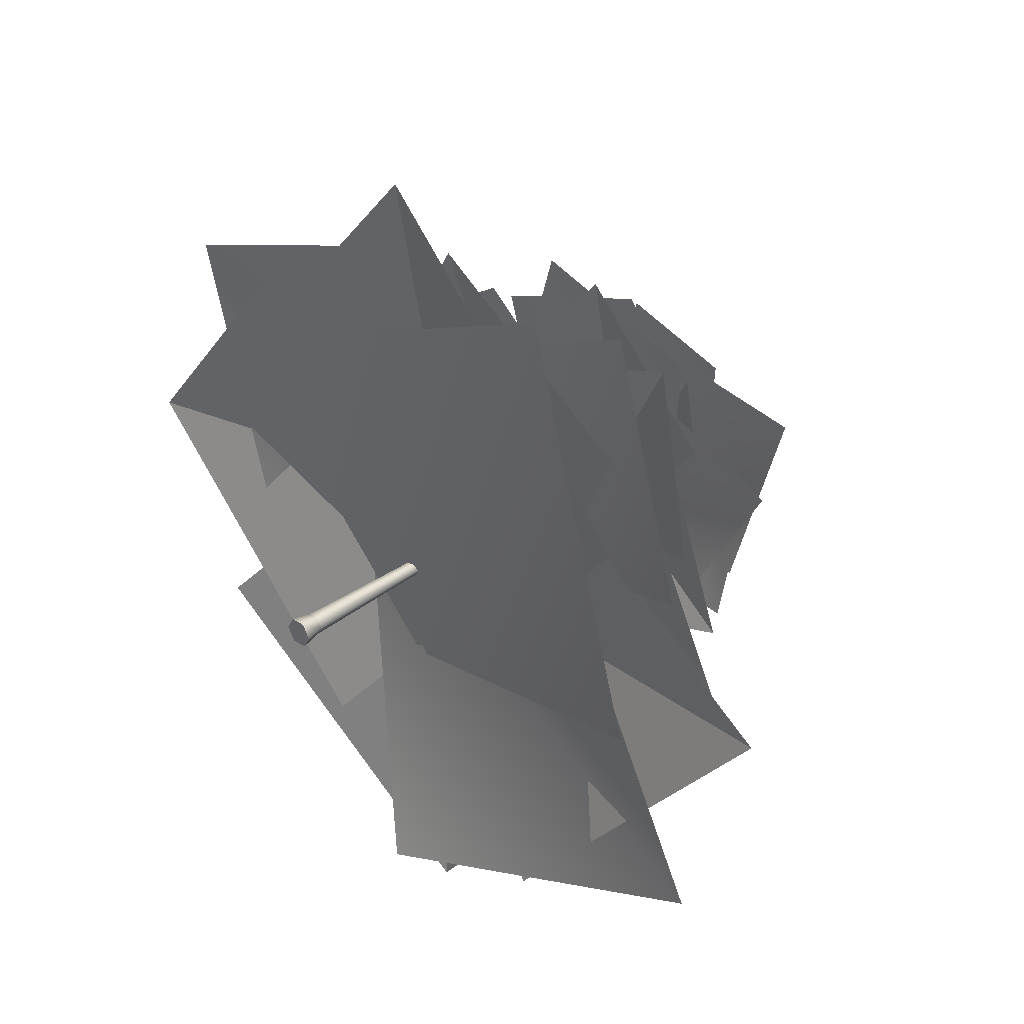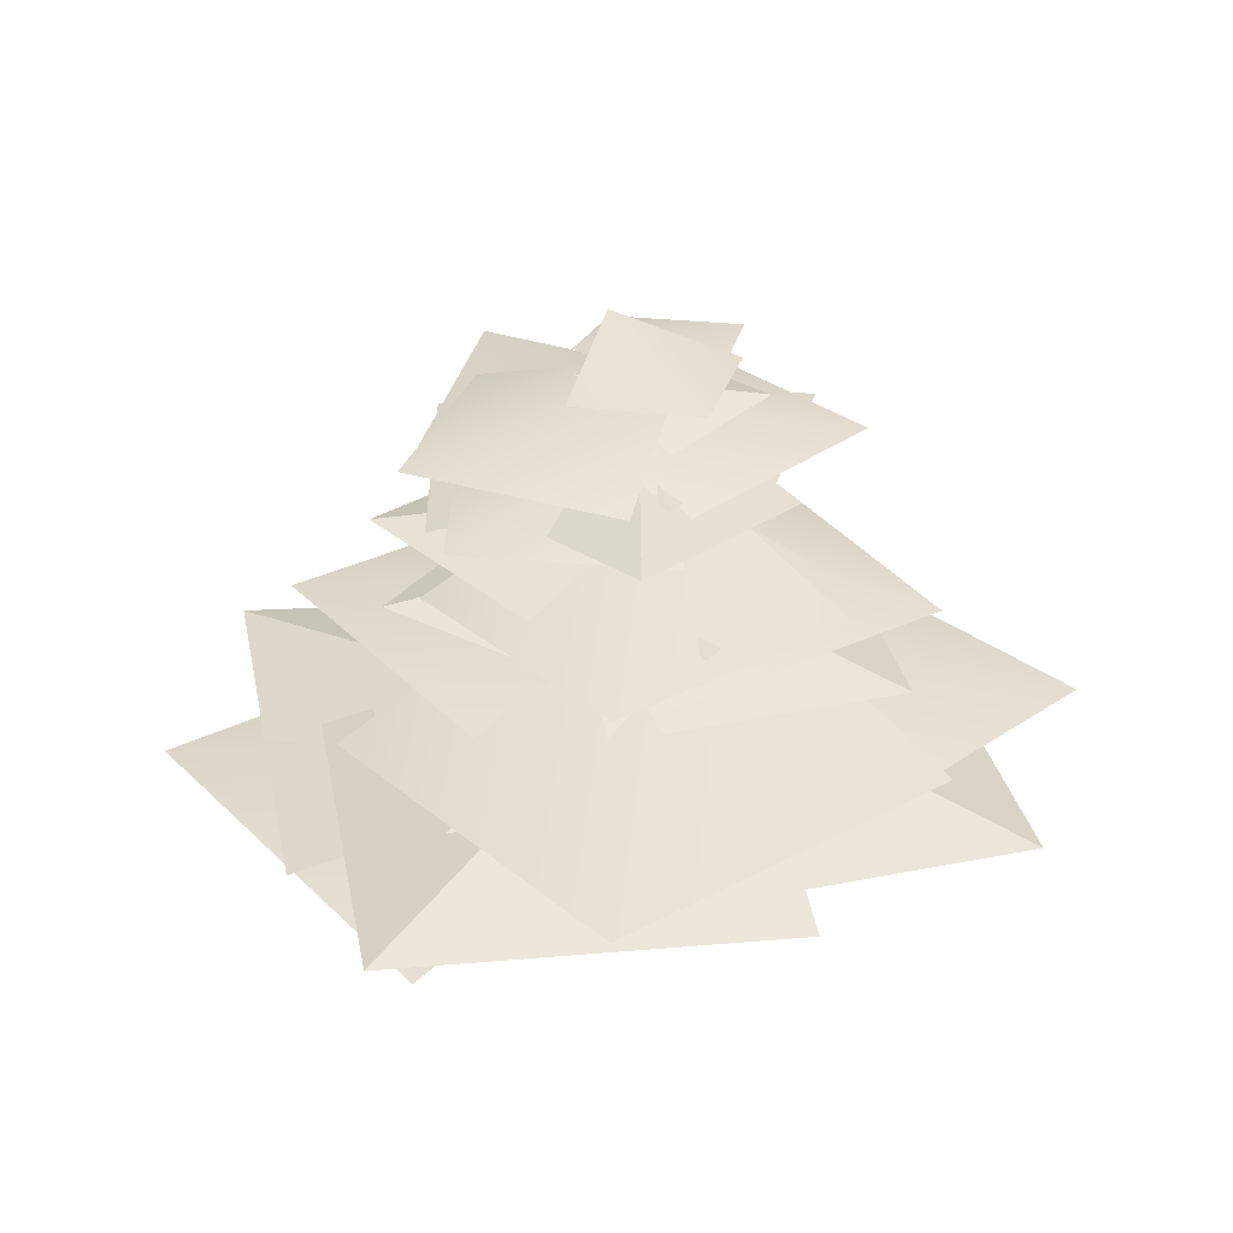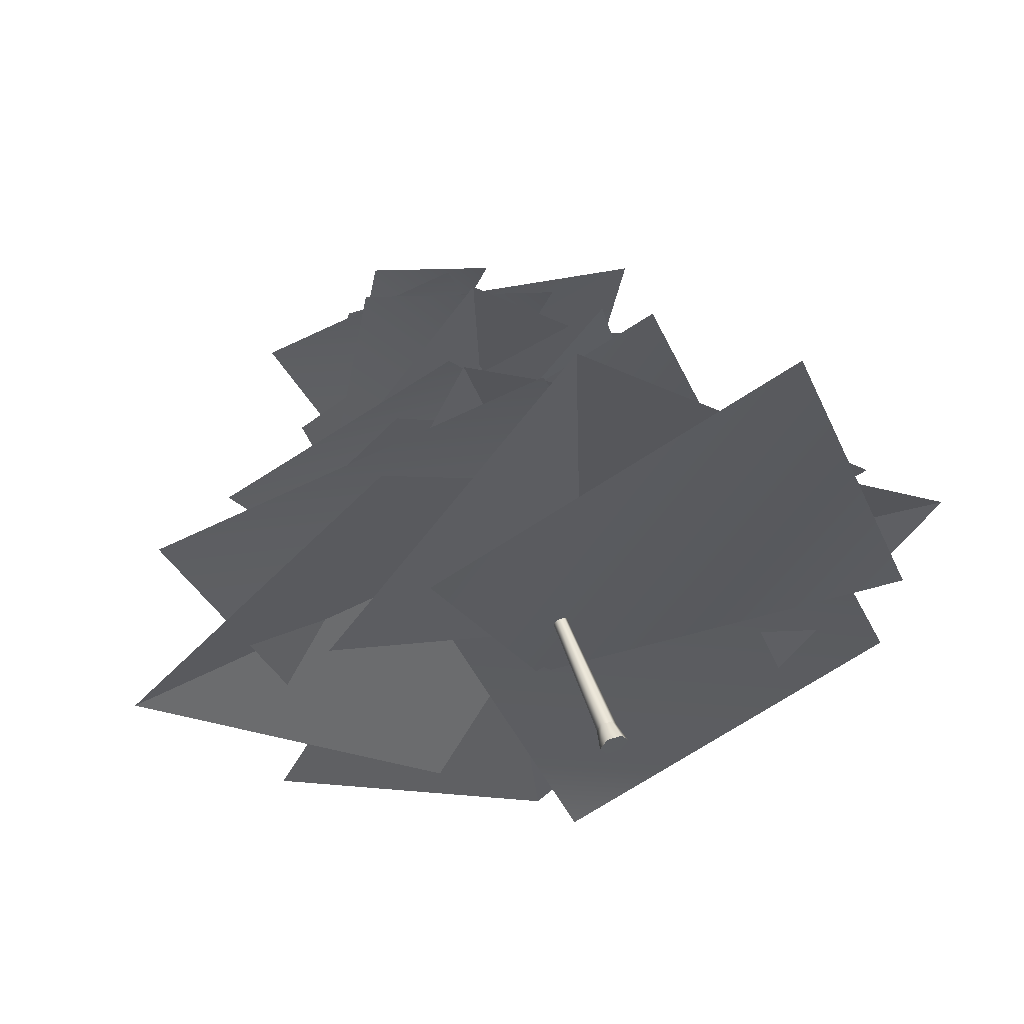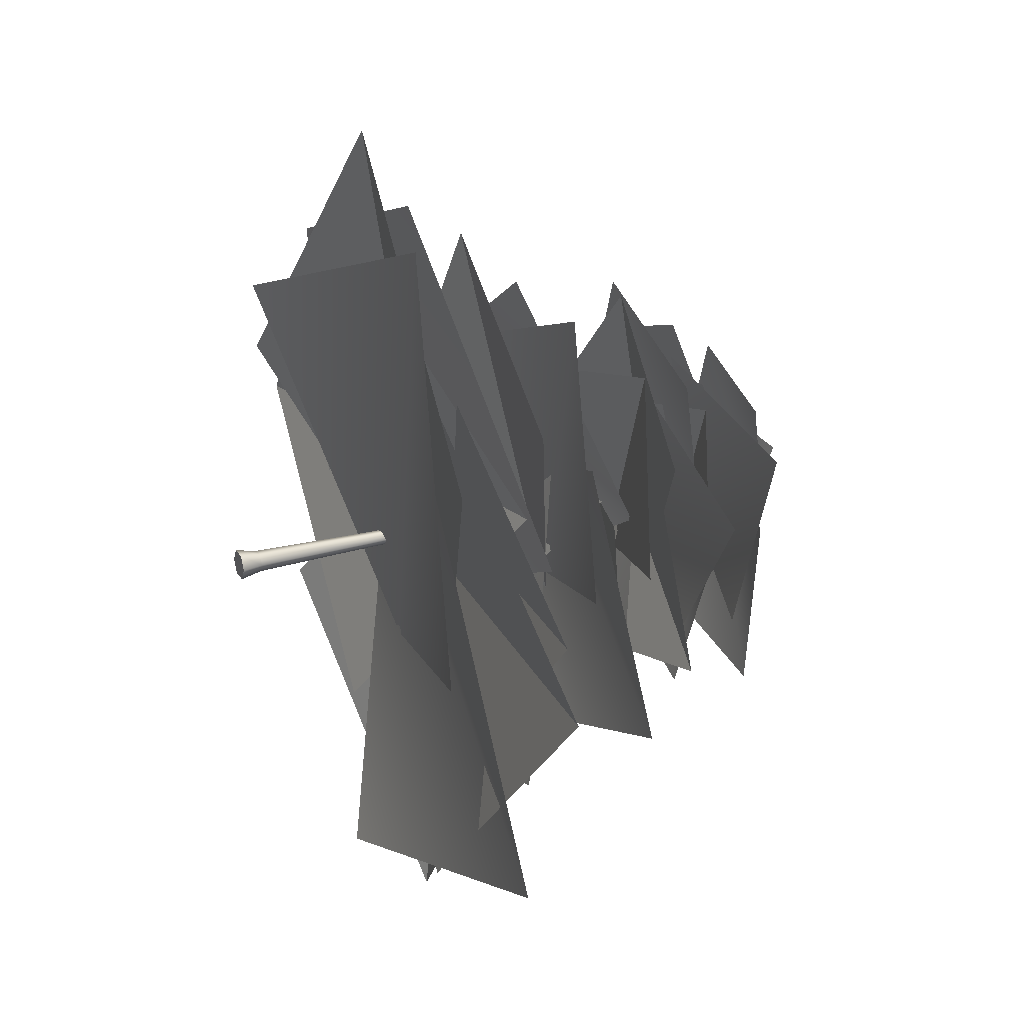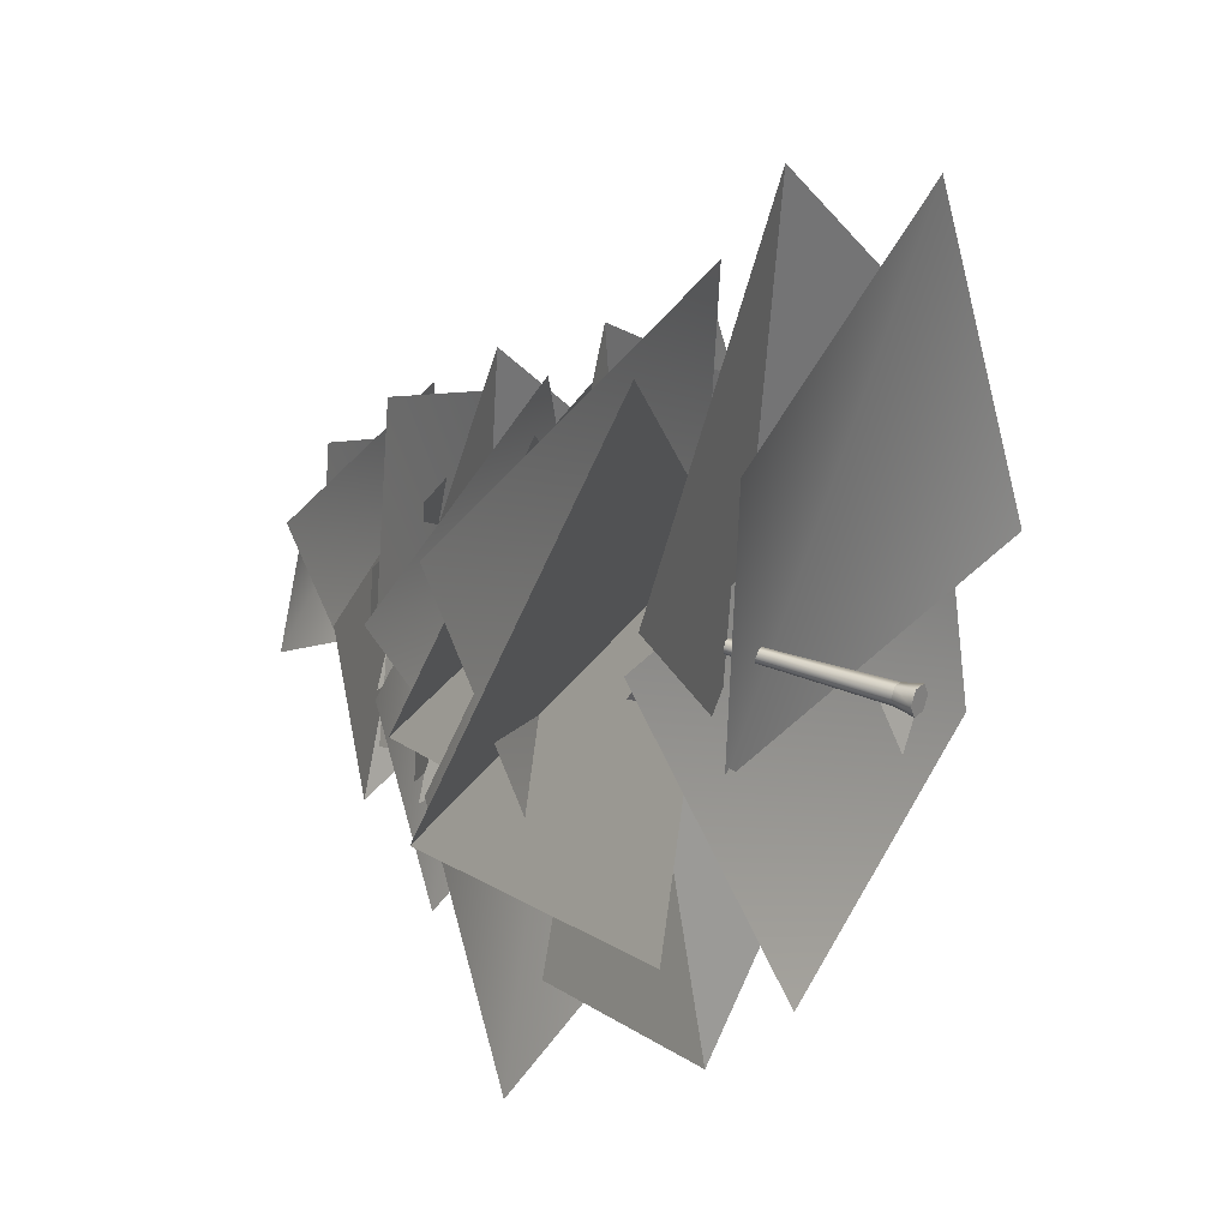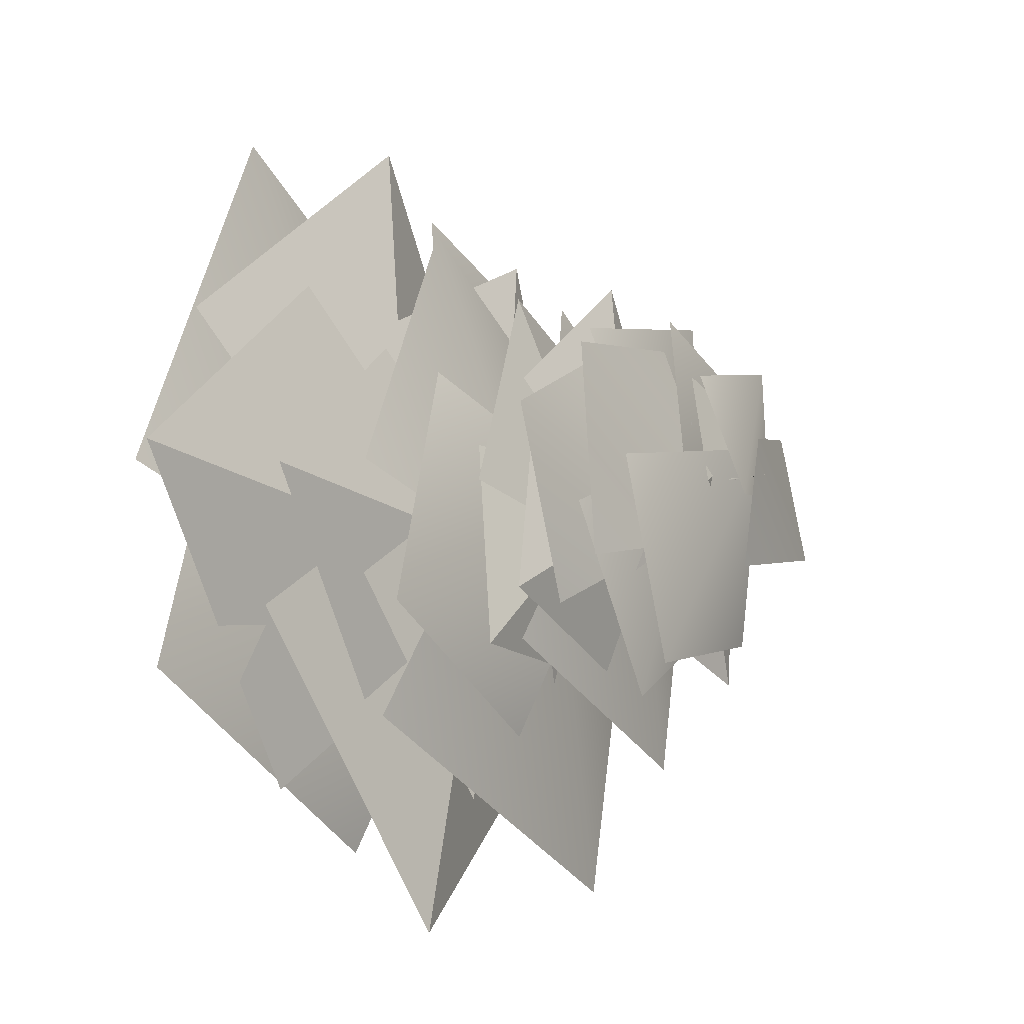
<metadata>
{"format":"obj","ext":"obj","renderer":"f3d","projection":"perspective","resolution":1024,"background":"white","views":[{"elev":32.6,"azim":43.6,"up":"+Z"},{"elev":34.1,"azim":-150.3,"up":"+Y"},{"elev":53.3,"azim":-19.4,"up":"+Z"},{"elev":24.6,"azim":65.1,"up":"+Z"},{"elev":25.0,"azim":-56.3,"up":"+Z"},{"elev":-14.1,"azim":121.4,"up":"+Z"}]}
</metadata>
<code>
g default
v 5.032 74.55 9.666
v 5.581 65.94 -24.35
v -28.99 65.95 10.36
v -29.42 68.52 -24.64
v -6.084 88.33 9.041
v 24.06 79.72 -6.742
v 7.573 82.3 -37.62
v -22.96 79.73 -20.5
v -9.666 68.8 5.032
v 24.35 60.19 5.581
v -10.36 60.2 -28.99
v 24.64 62.77 -29.42
v -9.041 82.58 -6.084
v 6.742 73.97 24.06
v 37.62 76.55 7.573
v 20.5 73.98 -22.96
v 3.119 89.18 5.992
v 3.46 83.85 -15.1
v -17.97 83.85 6.423
v -18.24 85.44 -15.27
v -3.771 91.2 5.605
v 14.91 85.87 -4.179
v 4.695 87.47 -23.32
v -14.23 85.87 -12.71
v -19.63 40.3 -7.95
v 22.45 23.57 43.04
v 29.8 23.58 -51.86
v 74.56 28.58 -0.6558
v -2.401 30.56 -21.04
v -27.07 13.83 40.3
v 36.22 18.84 65.17
v 59.8 13.85 1.376
v -7.95 46.05 19.63
v 43.04 29.32 -22.45
v -51.86 29.33 -29.8
v -0.6559 34.32 -74.56
v -21.04 36.31 2.401
v 40.3 19.58 27.07
v 65.17 24.59 -36.22
v 1.376 19.6 -59.8
v 19.63 45.68 7.95
v -22.45 28.96 -43.04
v -29.8 28.97 51.86
v -74.56 33.96 0.6559
v 2.401 59.46 21.04
v 27.07 42.74 -40.3
v -36.22 47.74 -65.17
v -59.8 42.75 -1.376
v 7.95 36.18 -19.63
v -43.04 19.45 22.45
v 51.86 19.47 29.8
v 0.6559 24.46 74.56
v 21.04 49.96 -2.401
v -40.3 33.23 -27.07
v -65.17 38.24 36.22
v -1.376 33.25 59.8
v -5.494 51.8 13.56
v 29.75 40.25 -15.51
v -35.84 40.26 -20.59
v -0.4533 43.7 -51.52
v -14.54 65.58 1.66
v 27.85 54.03 18.71
v 45.04 57.49 -25.03
v 0.9508 54.04 -41.32
v -13.56 46.05 -5.494
v 15.51 34.5 29.75
v 20.59 34.51 -35.84
v 51.52 37.96 -0.4533
v -1.66 59.84 -14.54
v -18.71 48.28 27.85
v 25.03 51.74 45.04
v 41.32 48.29 0.9508
v 13.56 63.2 5.494
v -15.51 51.64 -29.75
v -20.59 51.65 35.84
v -51.52 55.1 0.4533
v 1.66 76.98 14.54
v 18.71 65.42 -27.85
v -25.03 68.88 -45.04
v -41.32 65.43 -0.9508
v 4.091 79.19 -10.1
v -22.15 70.59 11.55
v 26.69 70.59 15.34
v 0.3376 73.16 38.37
v 10.83 92.98 -1.236
v -20.74 84.37 -13.93
v -33.54 86.94 18.64
v -0.7081 84.37 30.77
v 8.165 54.9 -12.14
v -32.3 43.34 9.066
v 30.84 43.35 27.52
v -10.15 46.8 50.52
v 14.57 68.68 1.365
v -23.41 57.12 -24.03
v -49.22 60.58 15.24
v -9.426 57.13 40.25
v -10.64 78.5 2.357
v 22.08 69.9 11.7
v -2.501 69.9 -30.68
v 31.42 72.47 -22.03
v -7.157 92.28 -8.218
v 0.2814 83.68 24.98
v 34.37 86.25 17.06
v 25.75 83.68 -16.87
v -2.357 72.75 -10.64
v -11.7 64.15 22.08
v 30.68 64.15 -2.501
v 22.03 66.72 31.42
v 8.218 86.53 -7.157
v -24.98 77.93 0.2814
v -17.06 80.5 34.37
v 16.87 77.93 25.75
v 2.357 89.9 10.64
v 11.7 81.29 -22.08
v -30.68 81.3 2.501
v -22.03 83.87 -31.42
v -8.218 97.84 7.157
v 24.98 89.23 -0.2814
v 17.06 91.81 -34.37
v -16.87 89.24 -25.75
v -1.461 87.39 -6.595
v -7.251 82.05 13.69
v 19.02 82.05 -1.55
v 13.66 83.65 19.47
v 5.094 101.2 -4.437
v -15.49 95.83 0.1744
v -10.57 97.43 21.31
v 10.45 95.84 15.96
v 6.595 95.03 -1.461
v -13.69 89.69 -7.251
v 1.55 89.7 19.02
v -19.47 91.29 13.66
v 4.437 103.6 5.094
v -0.1744 98.28 -15.49
v -21.31 99.88 -10.57
v -15.96 98.28 10.45
g polySurface2 group1
f 5 6 7
f 5 7 8
f 1 4 2
f 1 3 4
f 13 14 15
f 13 15 16
f 9 12 10
f 9 11 12
f 21 22 23
f 21 23 24
f 17 20 18
f 17 19 20
f 29 30 31
f 29 31 32
f 25 28 26
f 25 27 28
f 37 38 39
f 37 39 40
f 33 36 34
f 33 35 36
f 45 46 47
f 45 47 48
f 41 44 42
f 41 43 44
f 53 54 55
f 53 55 56
f 49 52 50
f 49 51 52
f 61 62 63
f 61 63 64
f 57 60 58
f 57 59 60
f 69 70 71
f 69 71 72
f 65 68 66
f 65 67 68
f 77 78 79
f 77 79 80
f 73 76 74
f 73 75 76
f 85 86 87
f 85 87 88
f 81 84 82
f 81 83 84
f 93 94 95
f 93 95 96
f 89 92 90
f 89 91 92
f 101 102 103
f 101 103 104
f 97 100 98
f 97 99 100
f 109 110 111
f 109 111 112
f 105 108 106
f 105 107 108
f 117 118 119
f 117 119 120
f 113 116 114
f 113 115 116
f 125 126 127
f 125 127 128
f 121 124 122
f 121 123 124
f 133 134 135
f 133 135 136
f 129 132 130
f 129 131 132
g default
v -0.9872 53.47 -0
v -0.4936 53.47 0.8549
v 0.4936 53.47 0.8549
v 0.9872 53.47 -0
v 0.4936 53.47 -0.8549
v -0.4936 53.47 -0.8549
v -0 104 0
v -0.6729 23.47 -1.165
v -1.346 23.47 -0
v -0.6729 23.47 1.165
v 0.6729 23.47 1.165
v 1.346 23.47 0
v 0.6729 23.47 -1.165
v 1.81 3.474 0
v 0.9049 3.474 -1.567
v -0.9049 3.474 -1.567
v -1.81 3.474 -0
v -0.9049 3.474 1.567
v 0.9049 3.474 1.567
v 1.279 -0.1324 -2.215
v -1.279 -0.1324 -2.215
v -2.558 -0.1324 -0
v -1.279 -0.1324 2.215
v 1.279 -0.1324 2.215
v 2.558 -0.1324 0
g group1 polySurface1
f 137 138 143
f 138 139 143
f 139 140 143
f 140 141 143
f 141 142 143
f 142 137 143
f 144 145 137 142
f 145 146 138 137
f 146 147 139 138
f 147 148 140 139
f 148 149 141 140
f 149 144 142 141
f 150 151 149 148
f 151 152 144 149
f 152 153 145 144
f 153 154 146 145
f 154 155 147 146
f 155 150 148 147
f 156 157 152 151
f 157 158 153 152
f 158 159 154 153
f 159 160 155 154
f 160 161 150 155
f 161 156 151 150
f 157 156 161 158
f 158 161 160 159

</code>
